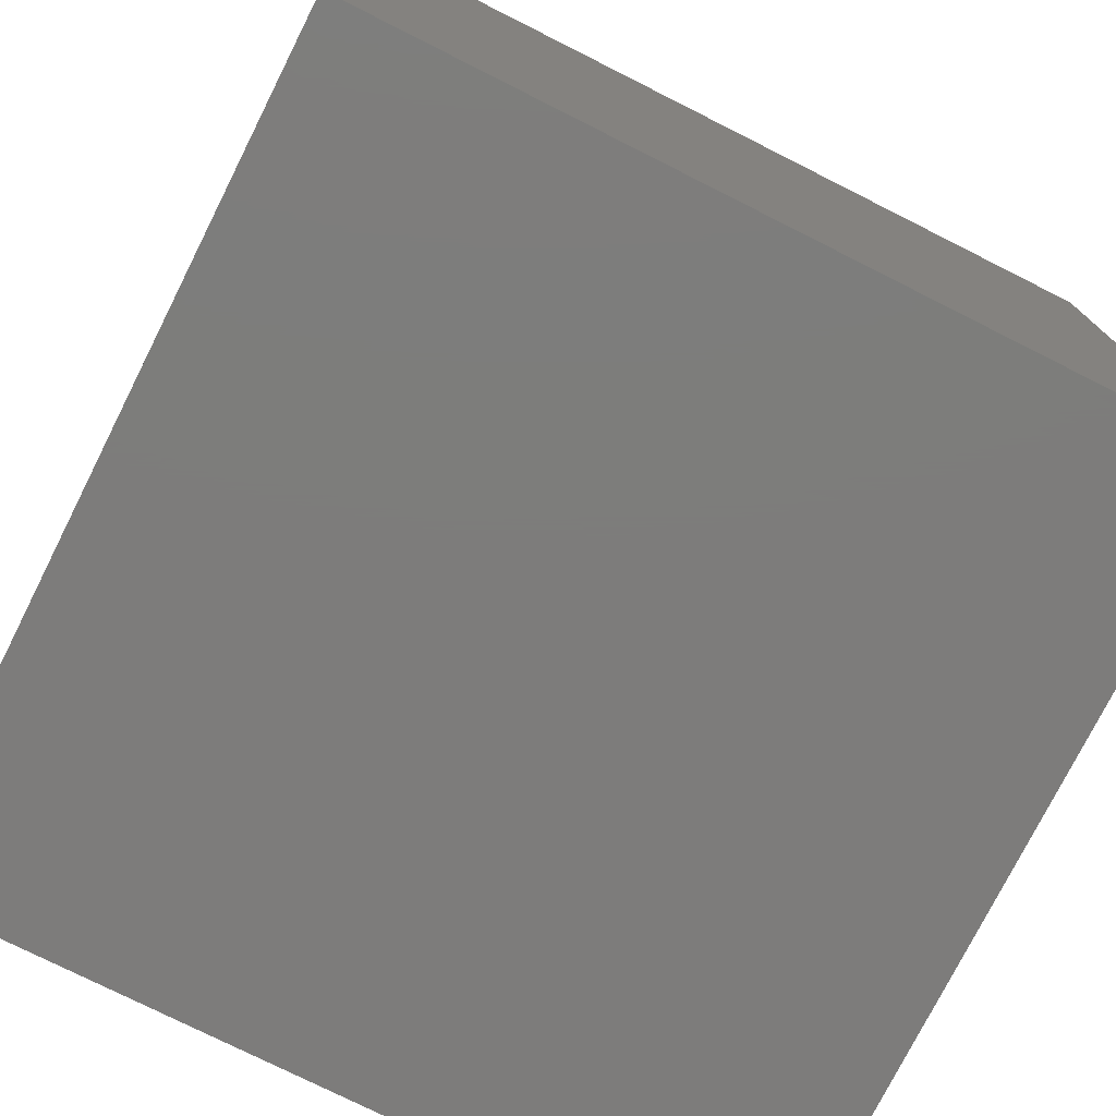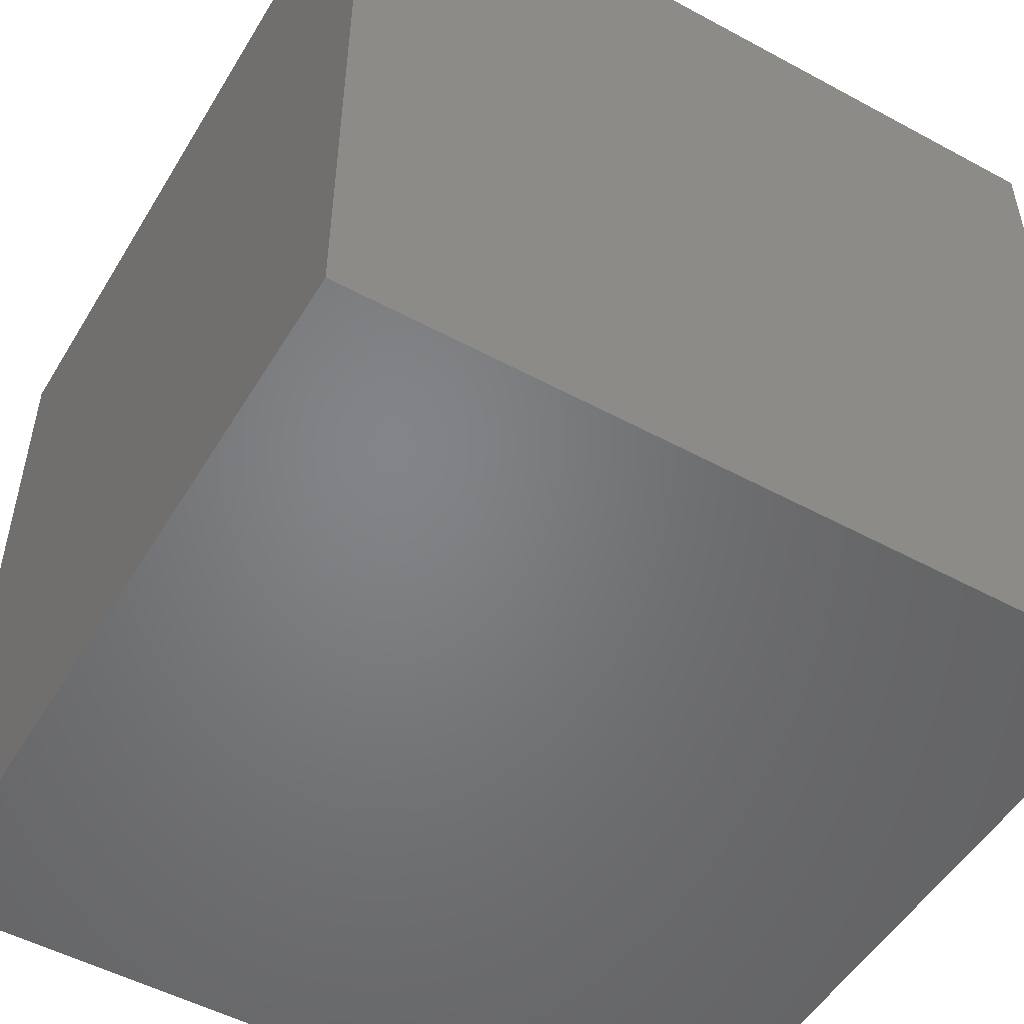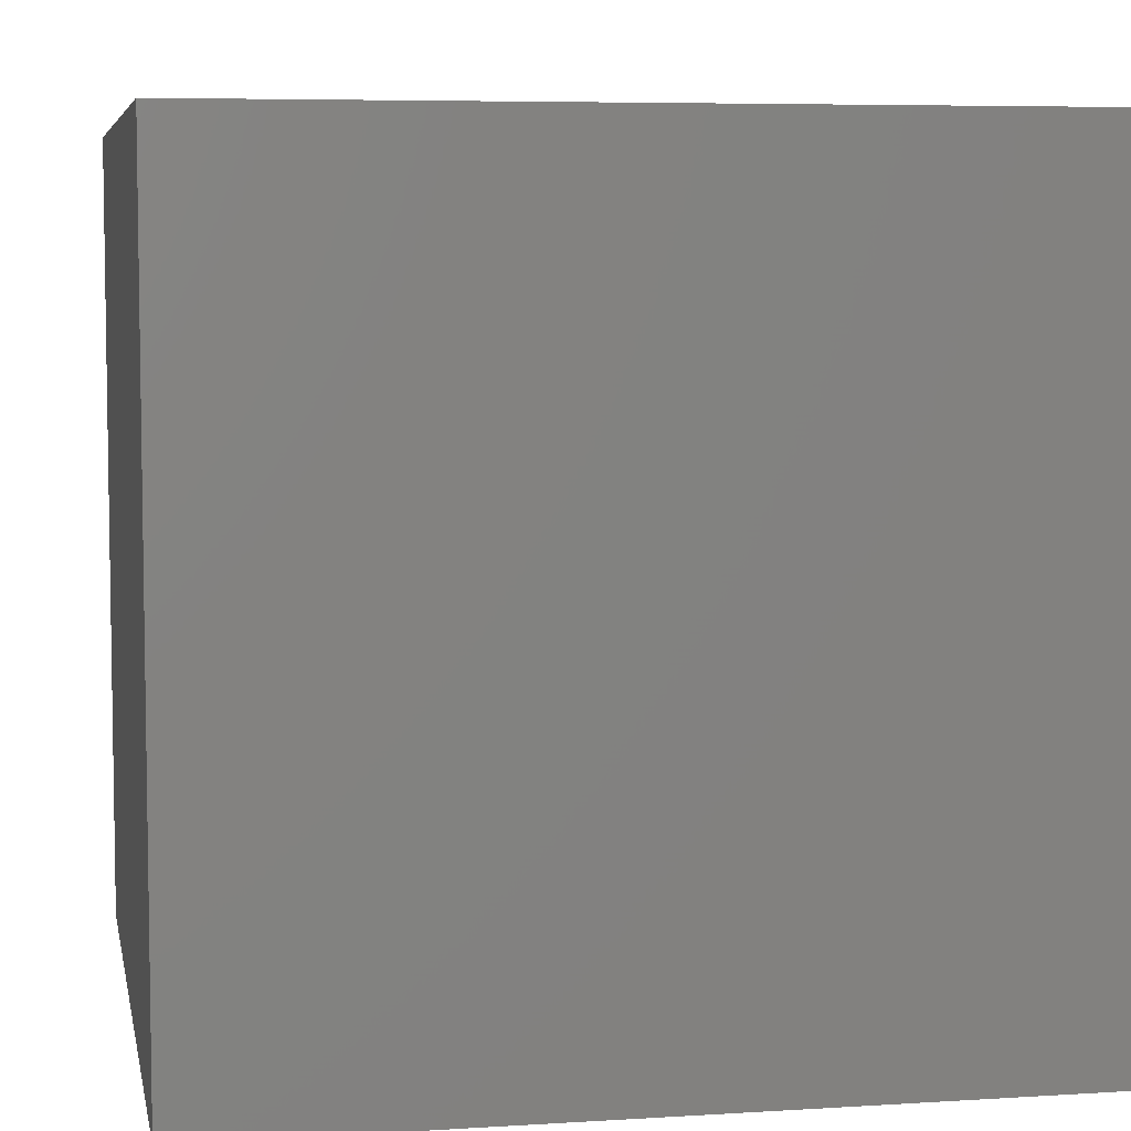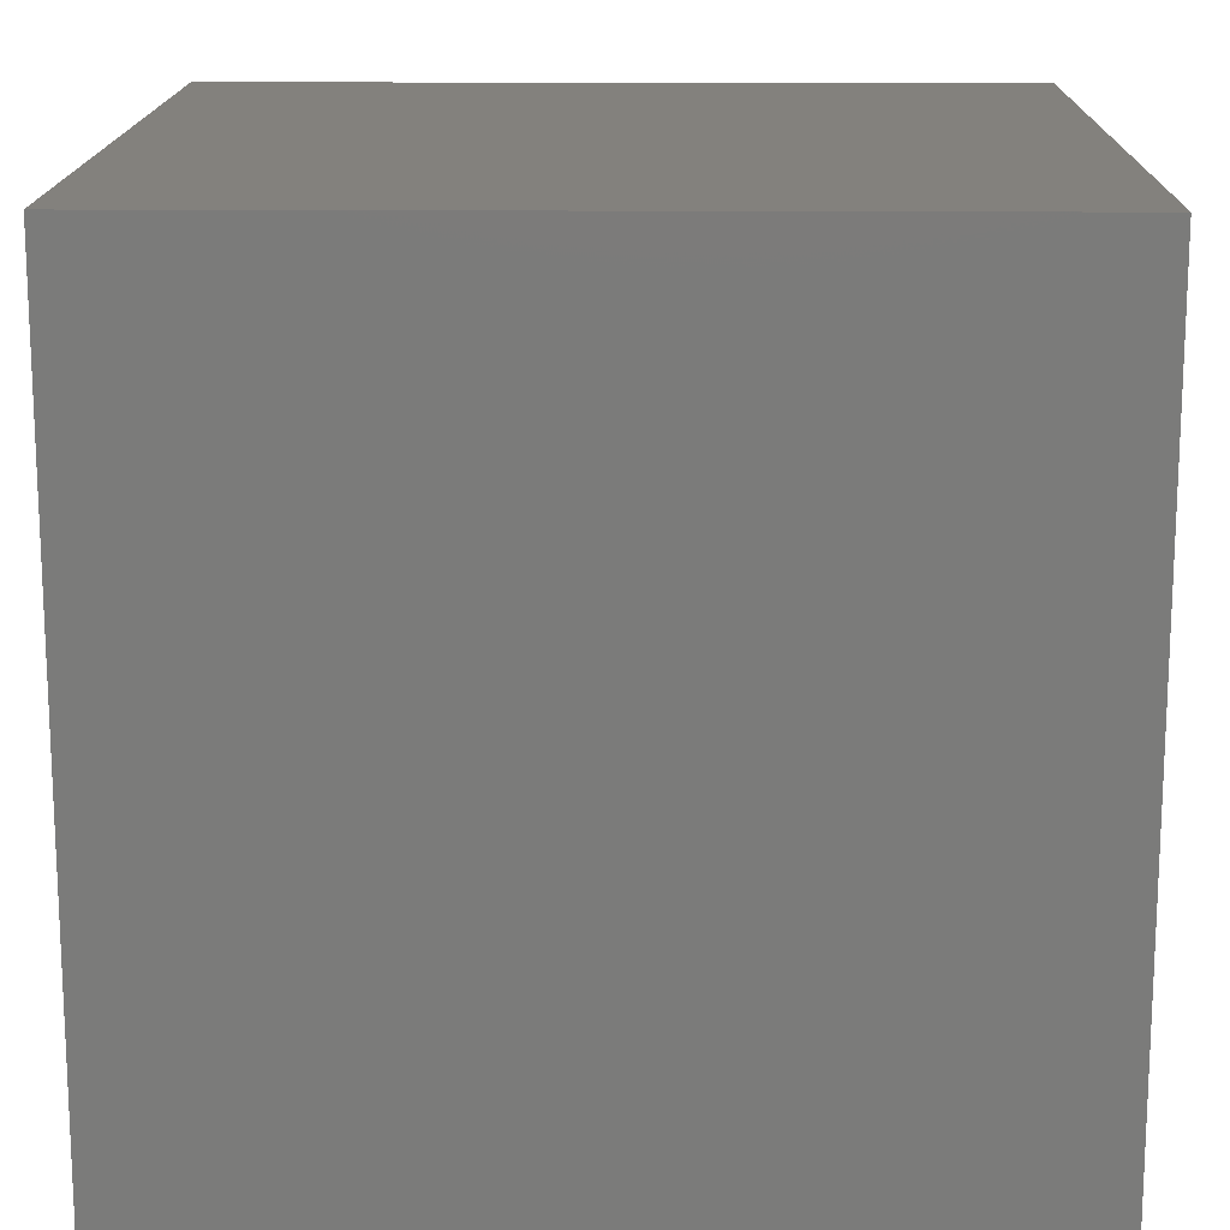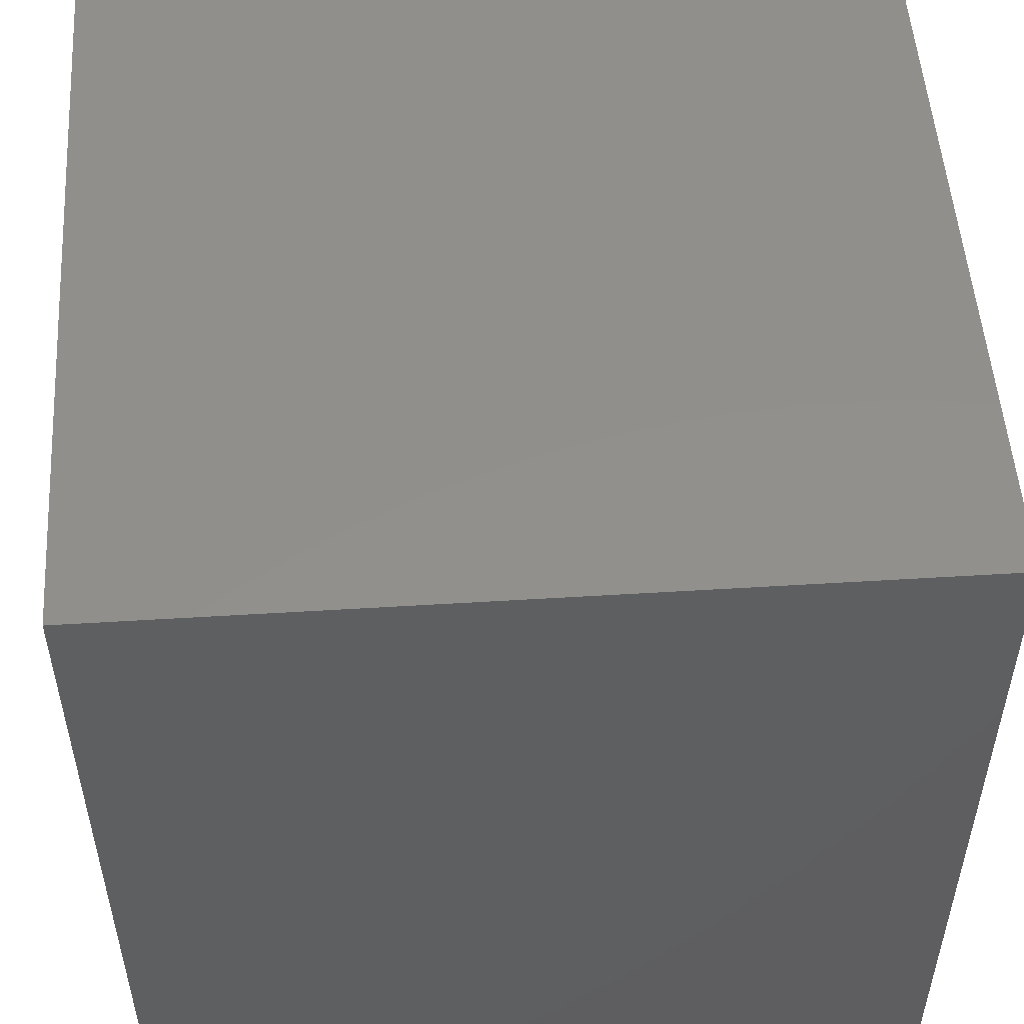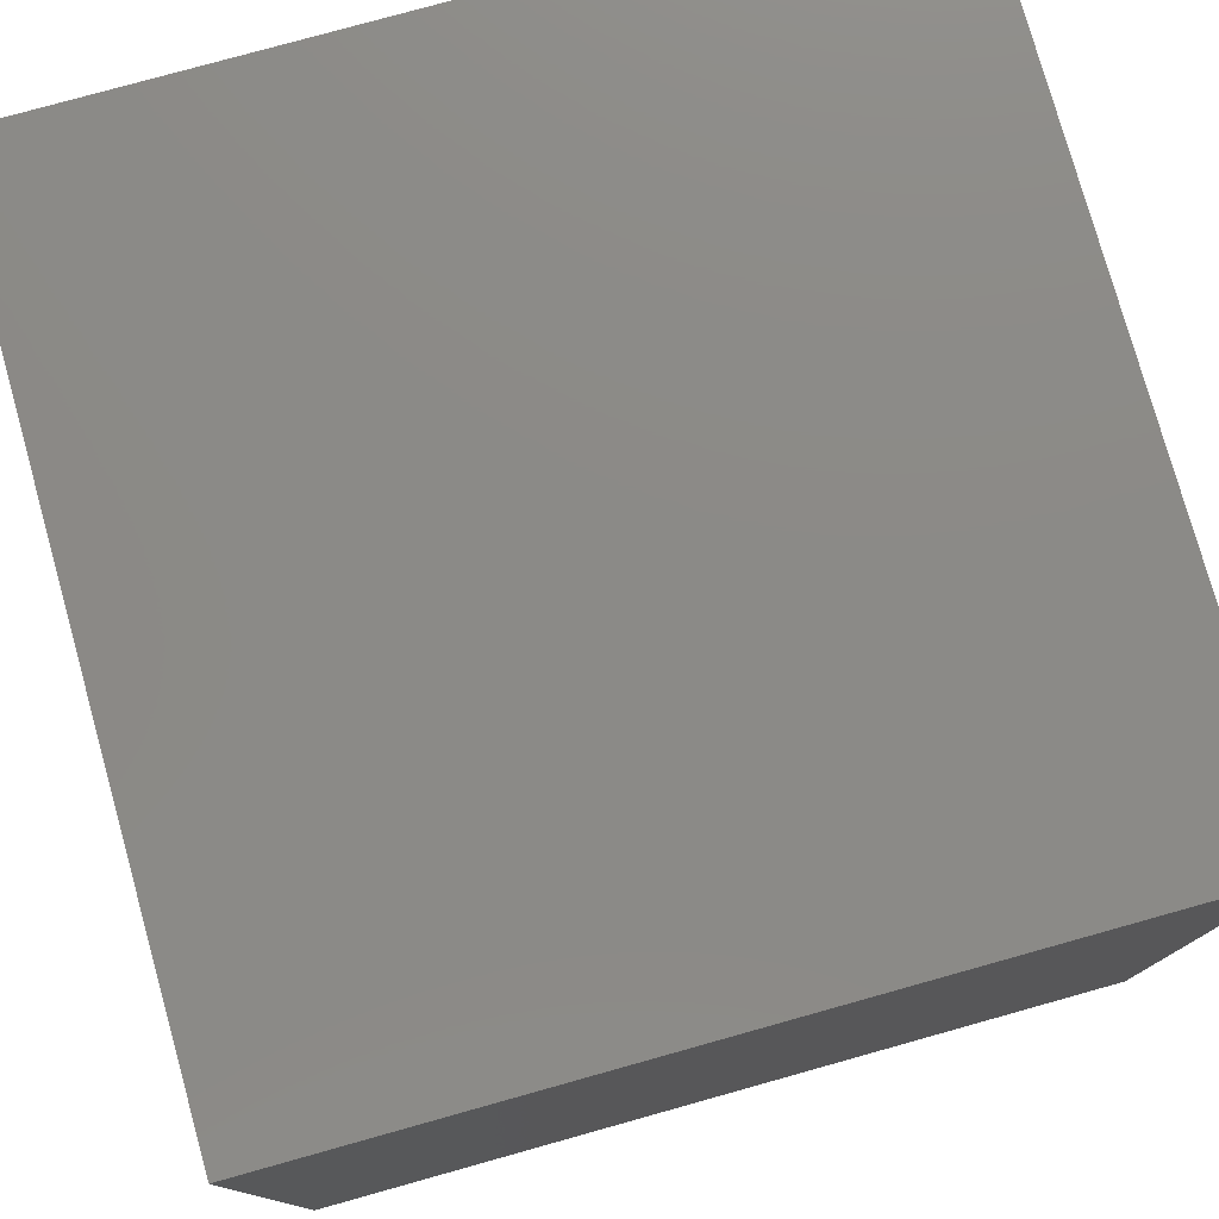
<metadata>
{"format":"stl","ext":"stl","renderer":"f3d","projection":"perspective","resolution":1024,"background":"white","views":[{"elev":-76.2,"azim":63.3,"up":"+Y"},{"elev":-51.5,"azim":-120.4,"up":"+Y"},{"elev":6.2,"azim":-10.7,"up":"+Y"},{"elev":15.7,"azim":90.9,"up":"+Z"},{"elev":52.1,"azim":86.2,"up":"+Y"},{"elev":77.9,"azim":164.4,"up":"+Y"}]}
</metadata>
<code>
# stl→obj: 8 verts, 12 faces
v 0 -1 -6
v -1 -1 -6
v 0 -2 -6
v -1 -2 -6
v 0 -2 -7
v -1 -2 -7
v 0 -1 -7
v -1 -1 -7
f 1 2 3
f 3 2 4
f 5 6 7
f 7 6 8
f 4 6 3
f 3 6 5
f 2 8 4
f 4 8 6
f 1 7 2
f 2 7 8
f 3 5 1
f 1 5 7

</code>
